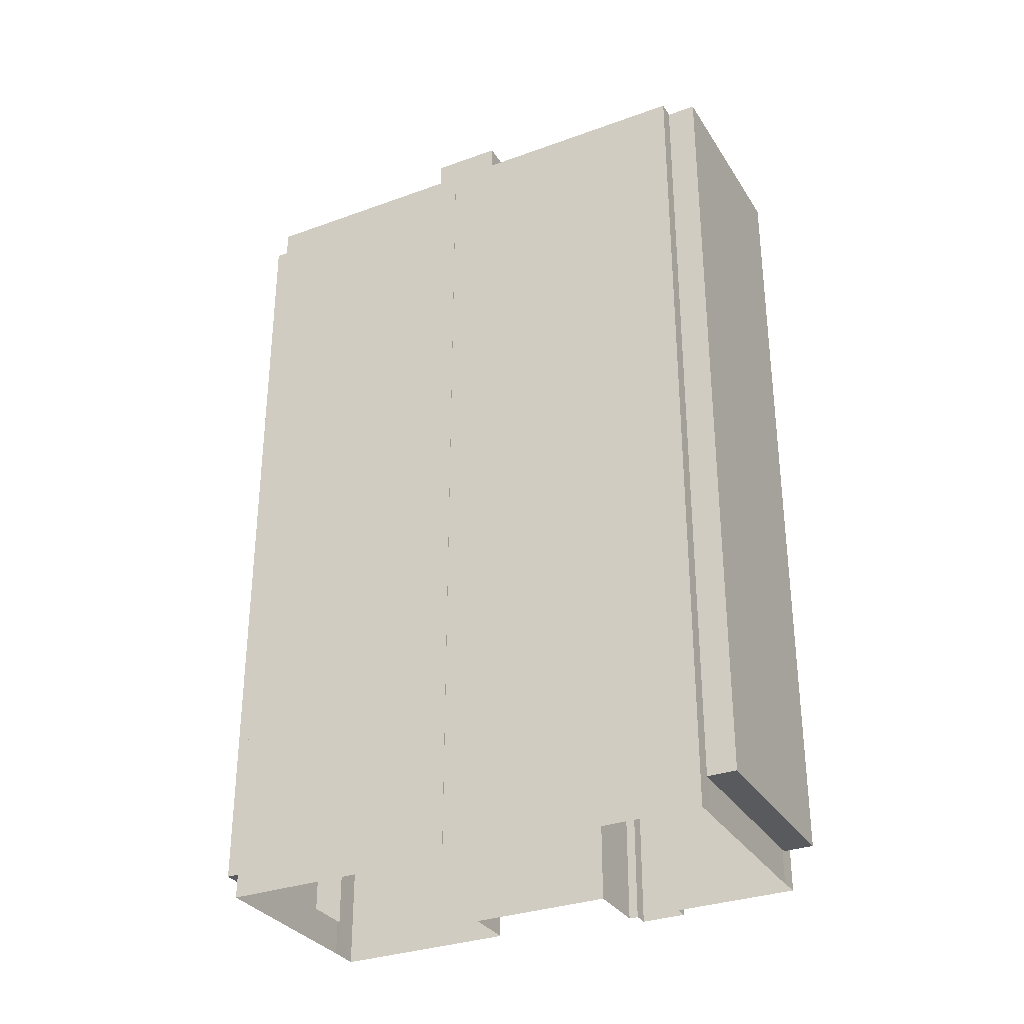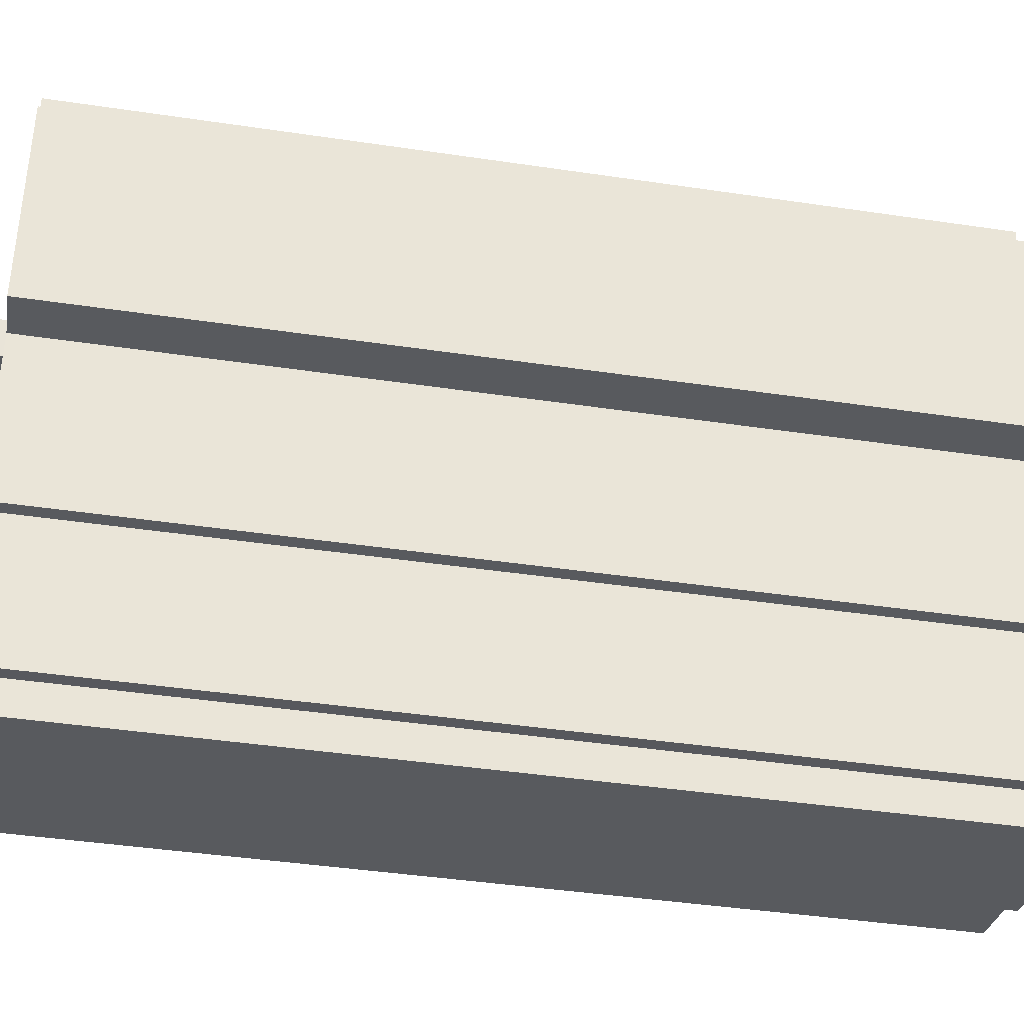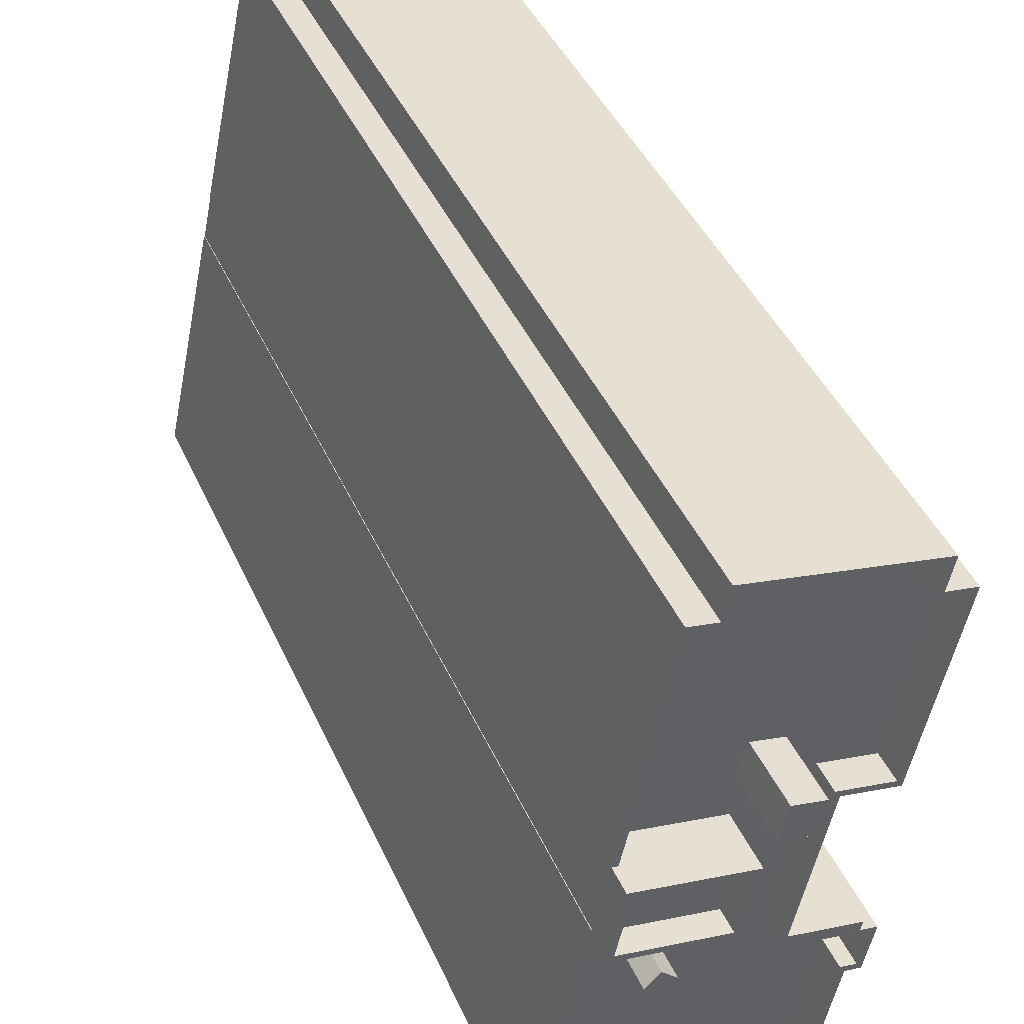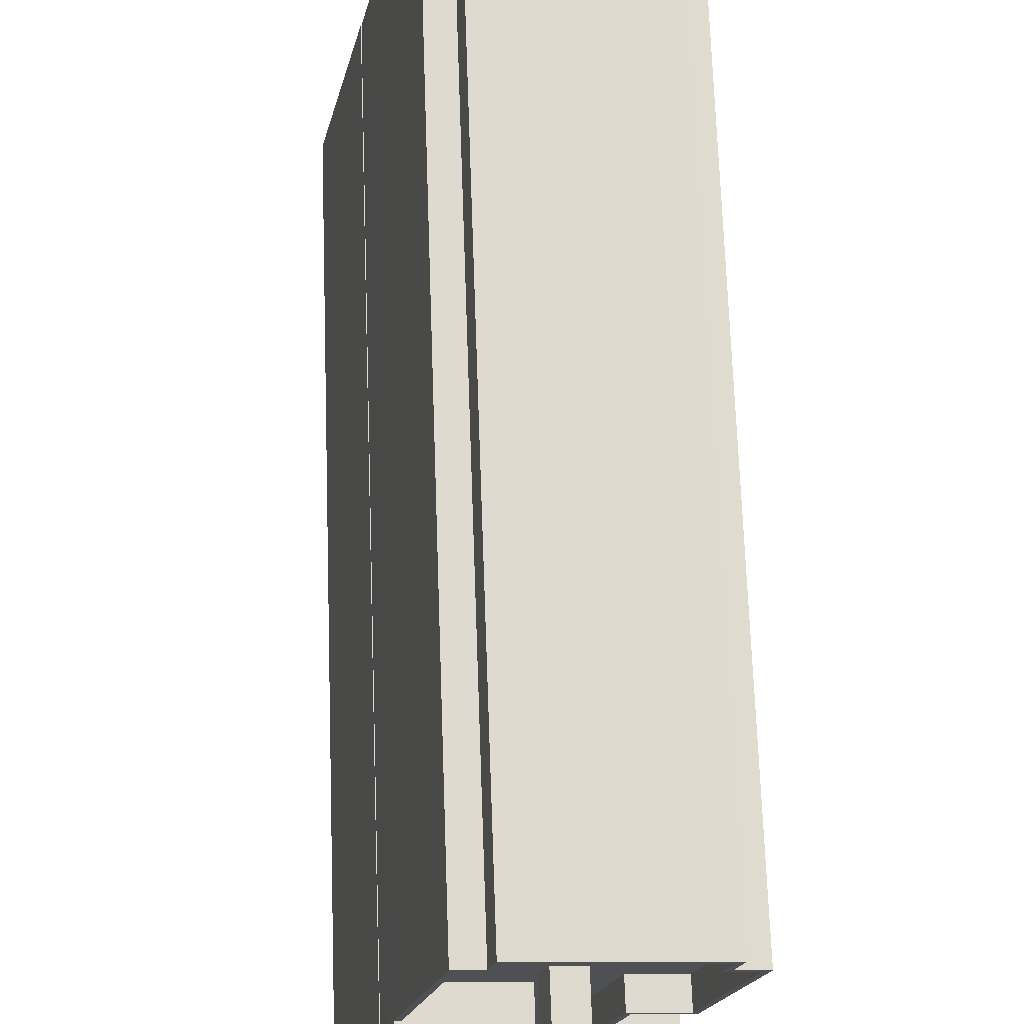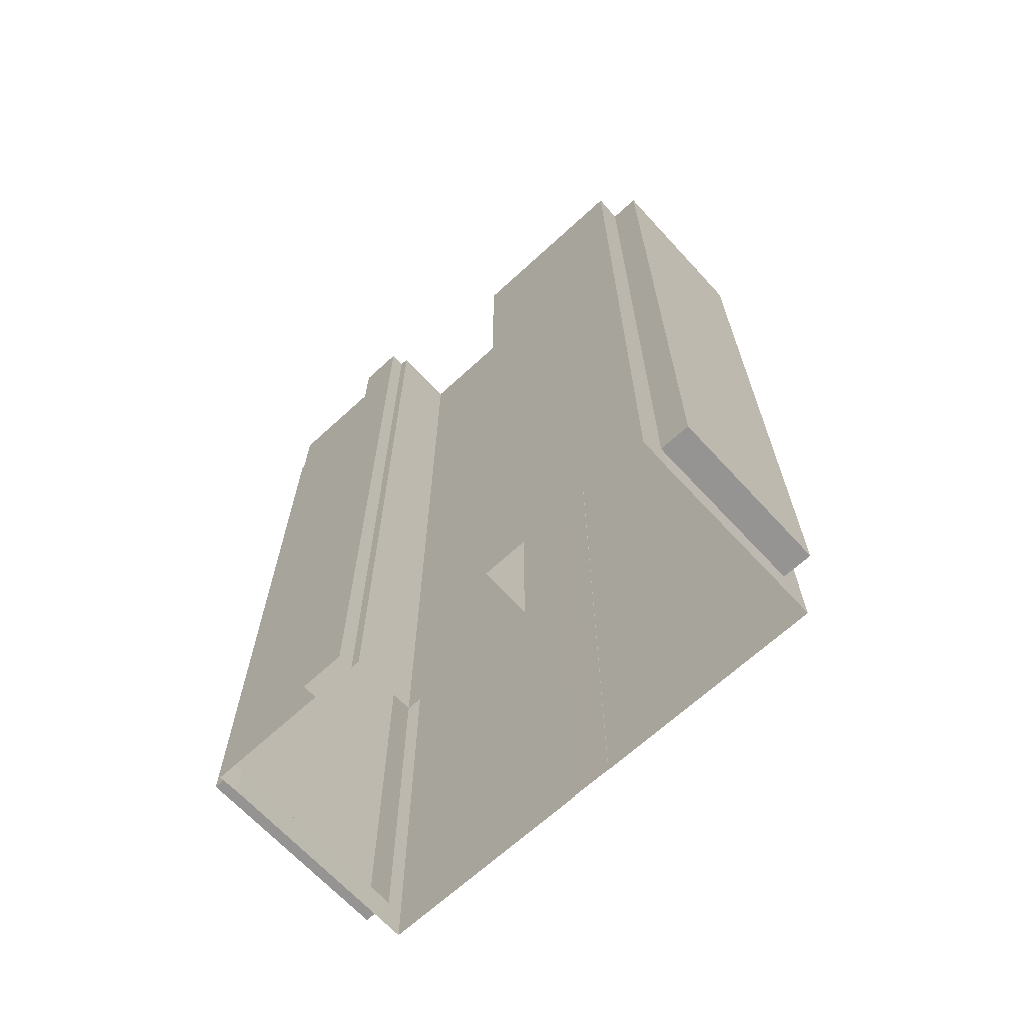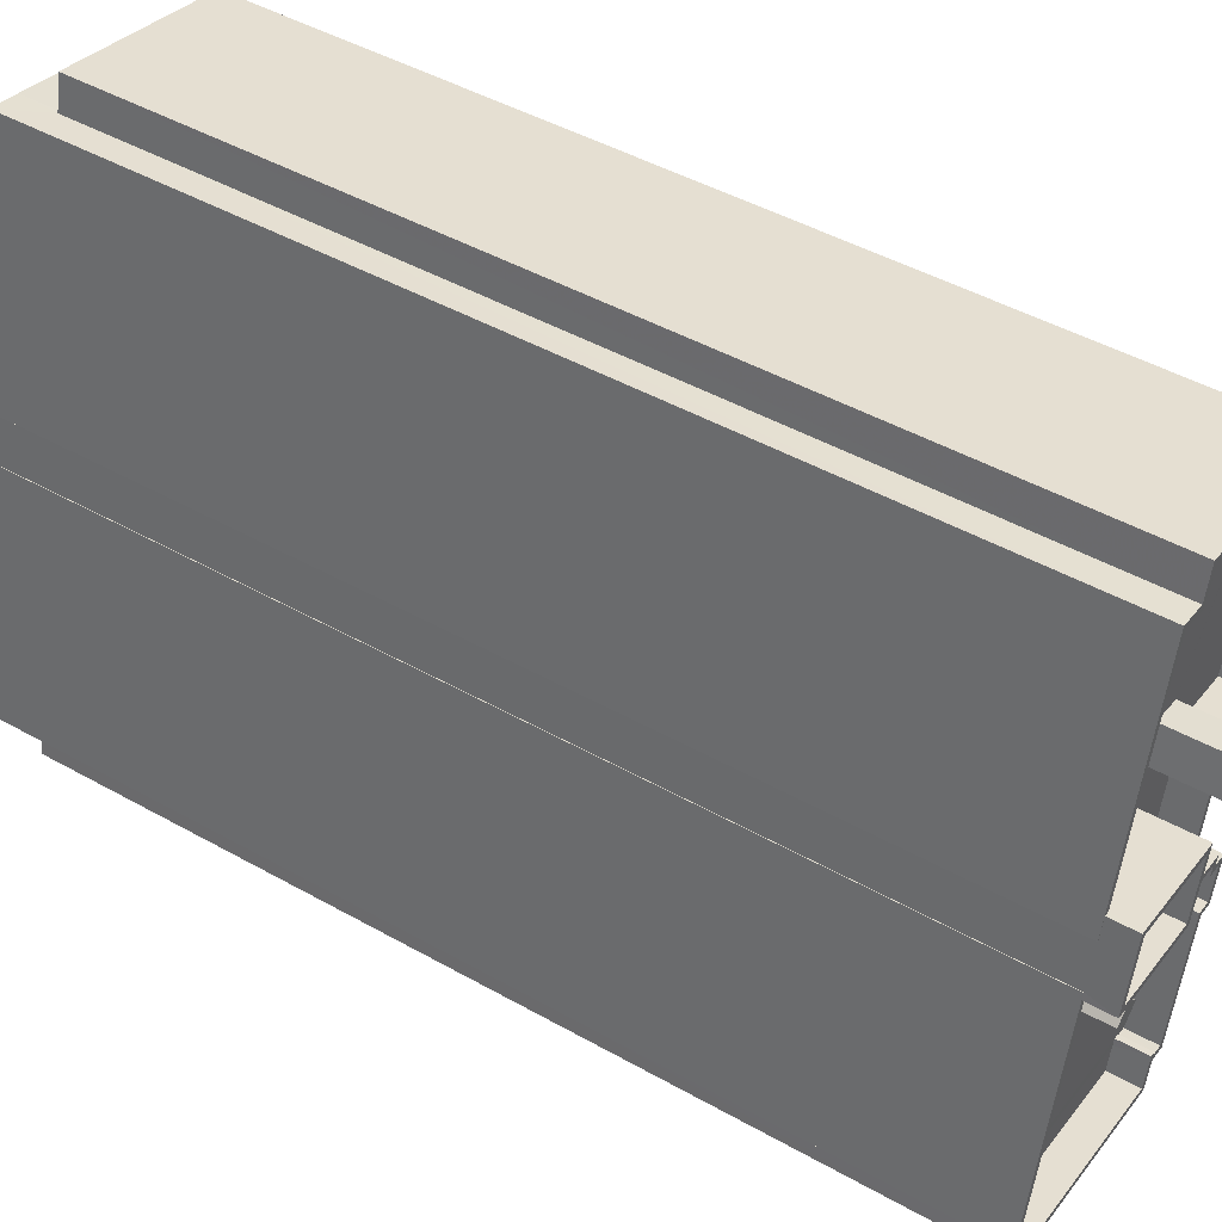
<metadata>
{"format":"obj","ext":"obj","renderer":"f3d","projection":"perspective","resolution":1024,"background":"white","views":[{"elev":-31.8,"azim":-74.9,"up":"+Z"},{"elev":-42.5,"azim":79.9,"up":"+Y"},{"elev":42.7,"azim":-22.8,"up":"+Y"},{"elev":70.7,"azim":-2.0,"up":"+Y"},{"elev":-67.1,"azim":120.6,"up":"+Z"},{"elev":46.6,"azim":-57.4,"up":"+Y"}]}
</metadata>
<code>
v 1.253e+04 -1.498e+04 20.65
v 1.253e+04 -1.497e+04 20.65
v 1.253e+04 -1.497e+04 20.65
v 1.253e+04 -1.498e+04 20.65
v 1.254e+04 -1.498e+04 20.65
v 1.254e+04 -1.498e+04 20.65
v 1.254e+04 -1.498e+04 20.65
v 1.254e+04 -1.498e+04 20.65
v 1.254e+04 -1.498e+04 20.65
v 1.254e+04 -1.498e+04 20.65
v 1.253e+04 -1.497e+04 20.65
v 1.254e+04 -1.496e+04 20.65
v 1.254e+04 -1.496e+04 20.65
v 1.253e+04 -1.497e+04 20.65
v 1.254e+04 -1.497e+04 20.65
v 1.254e+04 -1.496e+04 20.65
v 1.254e+04 -1.496e+04 20.65
v 1.254e+04 -1.497e+04 20.65
v 1.254e+04 -1.498e+04 20.65
v 1.254e+04 -1.498e+04 20.65
v 1.253e+04 -1.498e+04 21.92
v 1.253e+04 -1.498e+04 21.92
v 1.253e+04 -1.498e+04 21.92
v 1.254e+04 -1.498e+04 21.92
v 1.254e+04 -1.498e+04 21.92
v 1.254e+04 -1.498e+04 21.92
v 1.254e+04 -1.496e+04 21.93
v 1.254e+04 -1.496e+04 21.93
v 1.254e+04 -1.496e+04 21.93
v 1.254e+04 -1.496e+04 21.93
v 1.254e+04 -1.496e+04 21.93
v 1.254e+04 -1.496e+04 21.93
v 1.254e+04 -1.497e+04 52.12
v 1.254e+04 -1.497e+04 52.12
v 1.254e+04 -1.497e+04 52.12
v 1.254e+04 -1.497e+04 52.12
v 1.254e+04 -1.497e+04 49.93
v 1.253e+04 -1.497e+04 49.93
v 1.253e+04 -1.497e+04 49.93
v 1.254e+04 -1.497e+04 49.93
v 1.254e+04 -1.497e+04 49.93
v 1.254e+04 -1.497e+04 49.93
v 1.254e+04 -1.498e+04 49.93
v 1.254e+04 -1.498e+04 49.93
v 1.254e+04 -1.498e+04 49.93
v 1.253e+04 -1.497e+04 49.93
v 1.254e+04 -1.497e+04 49.93
v 1.253e+04 -1.497e+04 49.93
v 1.254e+04 -1.497e+04 49.93
v 1.254e+04 -1.498e+04 49.93
v 1.254e+04 -1.498e+04 49.93
v 1.254e+04 -1.498e+04 49.93
v 1.254e+04 -1.498e+04 49.93
v 1.254e+04 -1.497e+04 49.93
v 1.253e+04 -1.498e+04 49.93
v 1.253e+04 -1.498e+04 49.93
v 1.254e+04 -1.498e+04 49.93
v 1.254e+04 -1.498e+04 49.93
v 1.254e+04 -1.498e+04 49.93
v 1.254e+04 -1.498e+04 49.93
v 1.253e+04 -1.498e+04 49.93
v 1.253e+04 -1.498e+04 49.93
v 1.253e+04 -1.498e+04 49.93
v 1.253e+04 -1.497e+04 49.93
v 1.254e+04 -1.498e+04 49.93
v 1.254e+04 -1.498e+04 49.93
v 1.254e+04 -1.497e+04 49.93
v 1.254e+04 -1.496e+04 49.93
v 1.254e+04 -1.496e+04 49.93
v 1.254e+04 -1.497e+04 49.93
v 1.254e+04 -1.497e+04 49.93
v 1.254e+04 -1.496e+04 49.93
v 1.254e+04 -1.496e+04 49.93
v 1.254e+04 -1.496e+04 49.93
v 1.254e+04 -1.496e+04 49.93
v 1.254e+04 -1.496e+04 49.93
v 1.254e+04 -1.497e+04 49.93
v 1.254e+04 -1.496e+04 49.93
v 1.253e+04 -1.497e+04 50.93
v 1.253e+04 -1.497e+04 50.93
v 1.253e+04 -1.497e+04 50.93
v 1.253e+04 -1.498e+04 50.93
v 1.253e+04 -1.497e+04 50.93
v 1.253e+04 -1.498e+04 50.93
v 1.253e+04 -1.498e+04 50.93
v 1.253e+04 -1.498e+04 50.93
v 1.254e+04 -1.496e+04 50.93
v 1.254e+04 -1.496e+04 50.93
v 1.254e+04 -1.496e+04 50.93
v 1.254e+04 -1.496e+04 50.93
v 1.254e+04 -1.496e+04 50.93
v 1.254e+04 -1.496e+04 50.93
v 1.254e+04 -1.496e+04 50.93
v 1.254e+04 -1.497e+04 50.93
v 1.254e+04 -1.498e+04 50.93
v 1.254e+04 -1.498e+04 50.93
v 1.254e+04 -1.498e+04 50.93
v 1.253e+04 -1.497e+04 50.93
v 1.253e+04 -1.497e+04 50.93
v 1.254e+04 -1.496e+04 50.93
v 1.254e+04 -1.496e+04 50.93
v 1.254e+04 -1.496e+04 50.93
v 1.254e+04 -1.498e+04 50.93
v 1.254e+04 -1.498e+04 50.93
v 1.254e+04 -1.498e+04 50.93
v 1.254e+04 -1.498e+04 50.93
v 1.254e+04 -1.498e+04 50.93
v 1.254e+04 -1.498e+04 50.93
v 1.254e+04 -1.498e+04 50.93
v 1.254e+04 -1.498e+04 50.93
v 1.254e+04 -1.498e+04 50.93
v 1.254e+04 -1.497e+04 50.93
v 1.254e+04 -1.497e+04 50.93
v 1.254e+04 -1.498e+04 50.93
v 1.254e+04 -1.498e+04 50.93
v 1.253e+04 -1.497e+04 50.93
v 1.254e+04 -1.498e+04 50.93
v 1.254e+04 -1.497e+04 50.93
v 1.254e+04 -1.498e+04 50.93
v 1.253e+04 -1.497e+04 50.93
v 1.254e+04 -1.496e+04 50.93
v 1.254e+04 -1.496e+04 50.93
v 1.254e+04 -1.496e+04 50.93
v 1.254e+04 -1.496e+04 50.93
v 1.254e+04 -1.496e+04 50.93
v 1.254e+04 -1.496e+04 50.93
v 1.253e+04 -1.498e+04 49.92
v 1.253e+04 -1.498e+04 49.92
v 1.254e+04 -1.498e+04 49.92
v 1.254e+04 -1.498e+04 49.92
v 1.254e+04 -1.498e+04 50.92
v 1.254e+04 -1.498e+04 50.92
v 1.254e+04 -1.498e+04 50.92
v 1.254e+04 -1.498e+04 50.92
v 1.254e+04 -1.498e+04 50.92
v 1.253e+04 -1.498e+04 50.92
v 1.254e+04 -1.498e+04 50.92
v 1.254e+04 -1.498e+04 50.92
v 1.254e+04 -1.498e+04 50.92
v 1.253e+04 -1.498e+04 50.92
v 1.253e+04 -1.498e+04 50.92
v 1.253e+04 -1.498e+04 50.92
v 1.253e+04 -1.498e+04 50.92
v 1.253e+04 -1.498e+04 50.92
v 1.253e+04 -1.498e+04 50.92
v 1.253e+04 -1.498e+04 50.92
v 1.254e+04 -1.496e+04 49.93
v 1.254e+04 -1.496e+04 49.93
v 1.254e+04 -1.497e+04 51.39
v 1.253e+04 -1.497e+04 51.39
v 1.254e+04 -1.498e+04 51.39
v 1.254e+04 -1.497e+04 51.39
v 1.254e+04 -1.497e+04 51.8
v 1.254e+04 -1.497e+04 51.8
v 1.254e+04 -1.497e+04 51.8
v 1.254e+04 -1.497e+04 51.8
v 1.253e+04 -1.497e+04 51.8
v 1.253e+04 -1.497e+04 51.8
v 1.253e+04 -1.497e+04 51.8
v 1.253e+04 -1.497e+04 51.8
v 1.253e+04 -1.497e+04 51
v 1.254e+04 -1.497e+04 51
v 1.254e+04 -1.497e+04 51
v 1.253e+04 -1.497e+04 51
f 1 2 3
f 3 4 1
f 5 6 7
f 8 5 4
f 6 9 10
f 11 12 13
f 14 12 11
f 15 16 17
f 16 18 13
f 3 11 8
f 6 19 9
f 8 20 19
f 8 11 18
f 15 18 16
f 3 8 4
f 8 6 5
f 18 11 13
f 8 19 6
f 21 22 23
f 23 22 24
f 24 25 26
f 24 22 25
f 27 28 29
f 28 30 29
f 31 32 30
f 28 31 30
f 33 34 35
f 33 36 34
f 37 38 39
f 40 41 37
f 41 40 42
f 43 44 45
f 46 47 48
f 49 50 42
f 50 51 52
f 45 44 51
f 47 49 48
f 53 45 50
f 37 39 40
f 42 40 49
f 54 53 50
f 54 49 47
f 54 50 49
f 45 51 50
f 55 56 57
f 58 53 59
f 60 58 59
f 61 62 63
f 46 63 64
f 53 54 65
f 66 55 57
f 53 66 59
f 55 65 62
f 47 46 64
f 62 65 64
f 62 64 63
f 65 66 53
f 55 66 65
f 67 68 69
f 70 67 71
f 41 42 70
f 69 72 73
f 74 75 76
f 76 77 73
f 38 37 77
f 78 38 75
f 77 71 73
f 41 70 71
f 67 69 71
f 71 69 73
f 76 75 77
f 75 38 77
f 79 80 81
f 82 83 81
f 84 82 85
f 81 80 86
f 85 82 86
f 82 81 86
f 87 88 89
f 90 91 89
f 87 92 93
f 91 90 94
f 95 96 97
f 98 99 100
f 101 102 100
f 93 92 102
f 103 104 105
f 106 96 107
f 103 107 104
f 95 97 108
f 109 108 110
f 109 110 111
f 112 94 113
f 114 105 112
f 111 110 115
f 98 116 99
f 110 108 117
f 118 114 112
f 106 107 119
f 114 103 105
f 107 103 119
f 97 96 106
f 108 97 117
f 99 120 101
f 89 88 121
f 122 123 102
f 122 102 124
f 124 102 101
f 123 93 102
f 88 87 93
f 125 89 121
f 126 89 125
f 118 112 113
f 90 89 126
f 94 90 113
f 99 101 100
f 127 128 129
f 130 127 129
f 131 132 133
f 134 135 136
f 137 135 134
f 138 131 133
f 137 139 135
f 136 140 141
f 142 143 144
f 138 139 131
f 145 143 142
f 146 140 144
f 141 140 146
f 135 140 136
f 138 135 139
f 143 146 144
f 76 147 148
f 76 73 147
f 149 150 151
f 152 149 151
f 153 154 155
f 153 155 156
f 157 158 159
f 157 155 154
f 159 158 160
f 155 157 159
f 161 162 163
f 164 161 163
f 156 160 158
f 153 156 158
f 77 35 34
f 77 37 35
f 71 77 34
f 36 71 34
f 33 71 36
f 33 41 71
f 35 41 33
f 35 37 41
f 127 130 57
f 56 127 57
f 61 63 145
f 143 145 84
f 84 145 82
f 145 63 82
f 4 21 1
f 1 21 86
f 86 141 85
f 21 4 22
f 85 141 146
f 21 141 86
f 2 86 80
f 2 1 86
f 2 79 3
f 2 80 79
f 25 4 5
f 25 22 4
f 116 98 14
f 11 116 14
f 12 98 100
f 12 14 98
f 31 13 32
f 13 12 32
f 32 100 102
f 32 12 100
f 28 16 13
f 31 28 13
f 28 27 16
f 16 27 17
f 17 27 91
f 27 89 91
f 94 15 17
f 91 94 17
f 15 112 18
f 15 94 112
f 105 8 18
f 112 105 18
f 105 104 20
f 8 105 20
f 20 107 19
f 20 104 107
f 107 96 9
f 19 107 9
f 9 95 10
f 9 96 95
f 95 108 6
f 10 95 6
f 109 7 6
f 108 109 6
f 25 5 26
f 5 7 26
f 139 137 111
f 26 7 109
f 137 26 109
f 111 137 109
f 131 111 115
f 131 139 111
f 143 84 85
f 146 143 85
f 63 46 82
f 46 48 83
f 46 83 82
f 78 101 38
f 101 120 38
f 120 39 38
f 101 78 75
f 124 101 75
f 122 124 75
f 74 122 75
f 72 69 126
f 125 72 126
f 126 69 68
f 90 126 68
f 113 68 67
f 113 90 68
f 118 67 70
f 118 113 67
f 50 114 42
f 42 118 70
f 42 114 118
f 103 50 52
f 103 114 50
f 119 52 51
f 119 103 52
f 106 51 44
f 106 119 51
f 97 44 43
f 97 106 44
f 117 43 45
f 117 97 43
f 58 110 53
f 53 117 45
f 53 110 117
f 58 132 110
f 110 132 115
f 58 60 132
f 115 132 131
f 138 57 135
f 135 57 129
f 138 66 57
f 129 57 130
f 140 129 128
f 140 135 129
f 55 144 56
f 127 56 128
f 128 56 140
f 56 144 140
f 59 138 133
f 59 66 138
f 55 142 144
f 55 62 142
f 26 134 24
f 26 137 134
f 132 59 133
f 132 60 59
f 24 136 23
f 24 134 136
f 21 23 136
f 141 21 136
f 145 142 62
f 61 145 62
f 148 123 76
f 148 93 123
f 88 148 147
f 88 93 148
f 121 88 147
f 73 121 147
f 74 76 123
f 122 74 123
f 72 121 73
f 72 125 121
f 102 30 32
f 102 92 30
f 29 30 92
f 87 29 92
f 89 29 87
f 89 27 29
f 54 151 65
f 54 152 151
f 151 150 64
f 65 151 64
f 150 47 64
f 150 149 47
f 47 149 152
f 54 47 152
f 116 11 79
f 99 116 157
f 11 3 79
f 157 116 158
f 158 79 81
f 158 116 79
f 99 157 120
f 39 120 40
f 40 120 154
f 120 157 154
f 153 40 154
f 153 49 40
f 48 49 83
f 49 153 83
f 83 158 81
f 83 153 158
f 164 160 161
f 164 159 160
f 155 159 164
f 163 155 164
f 156 163 162
f 156 155 163
f 161 156 162
f 161 160 156

</code>
